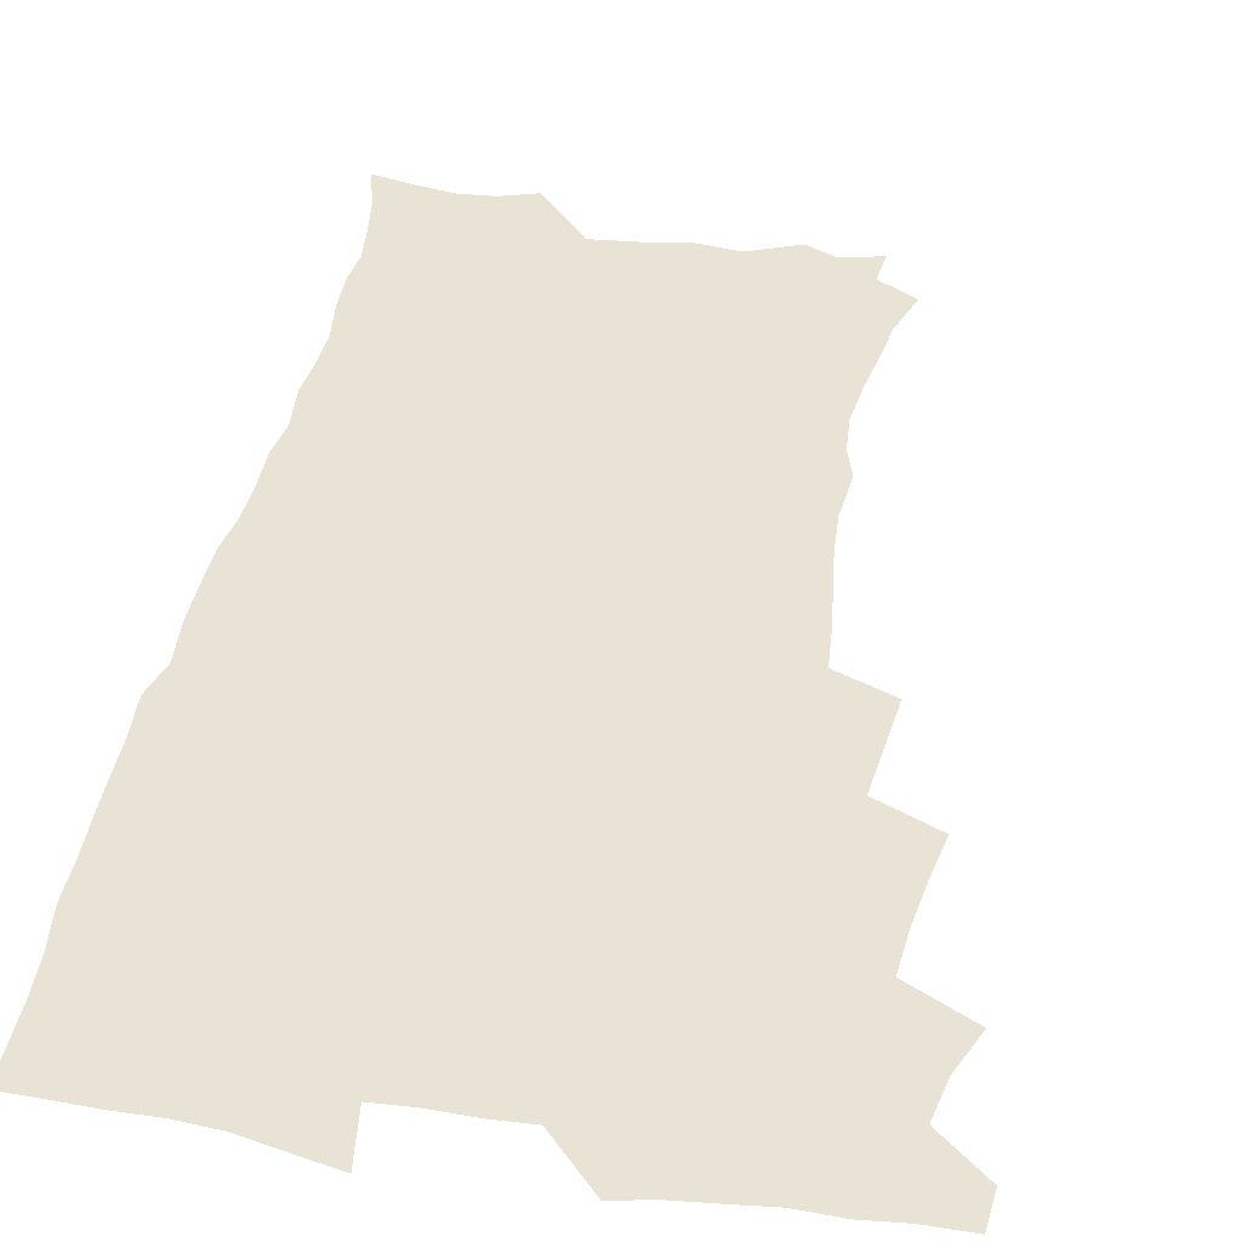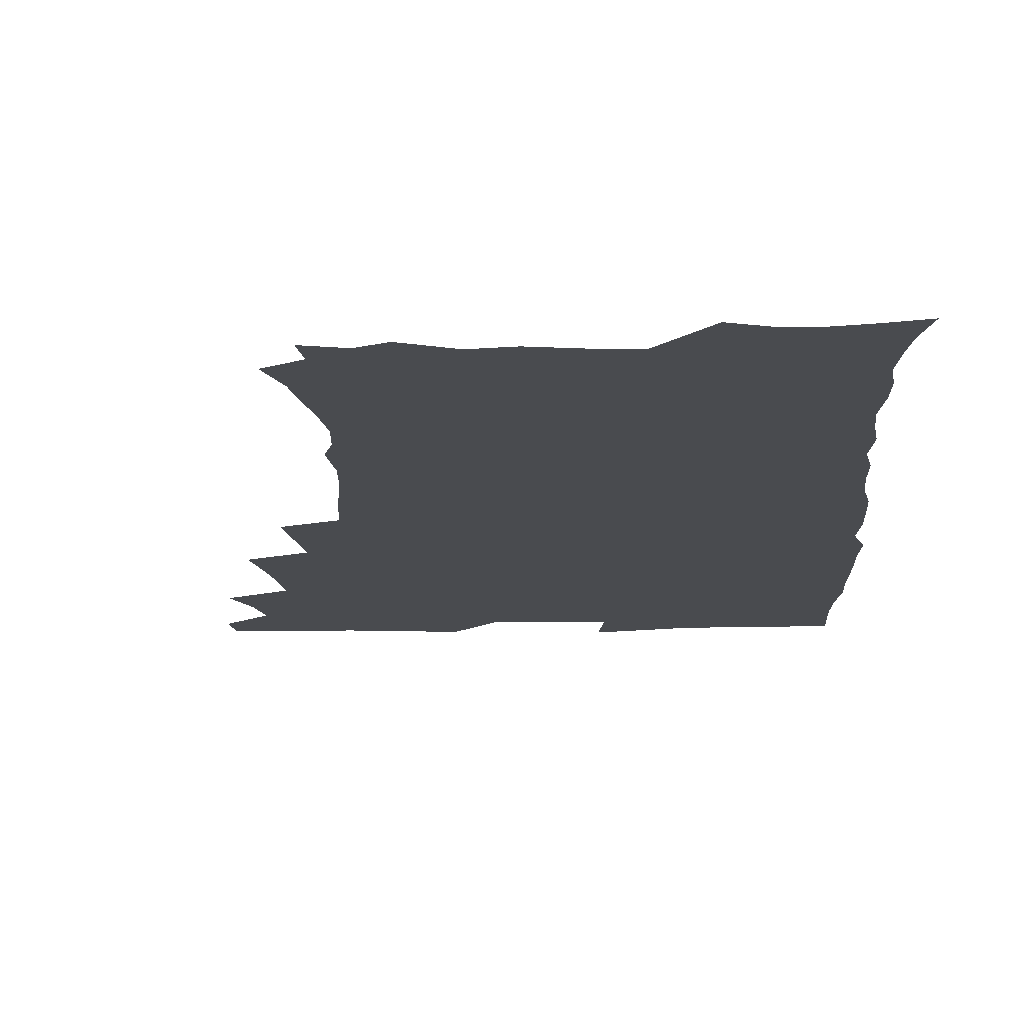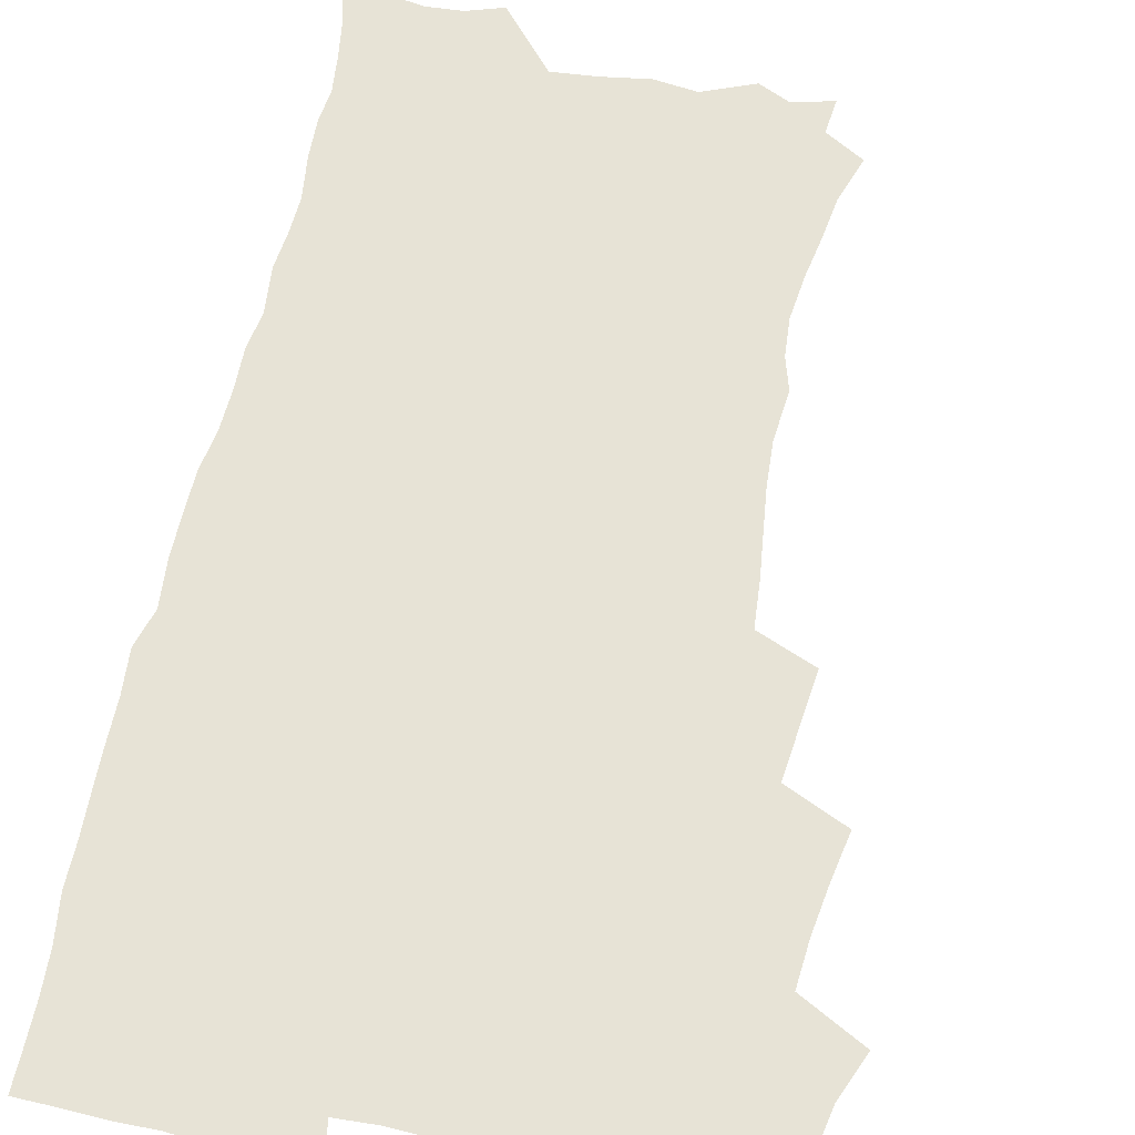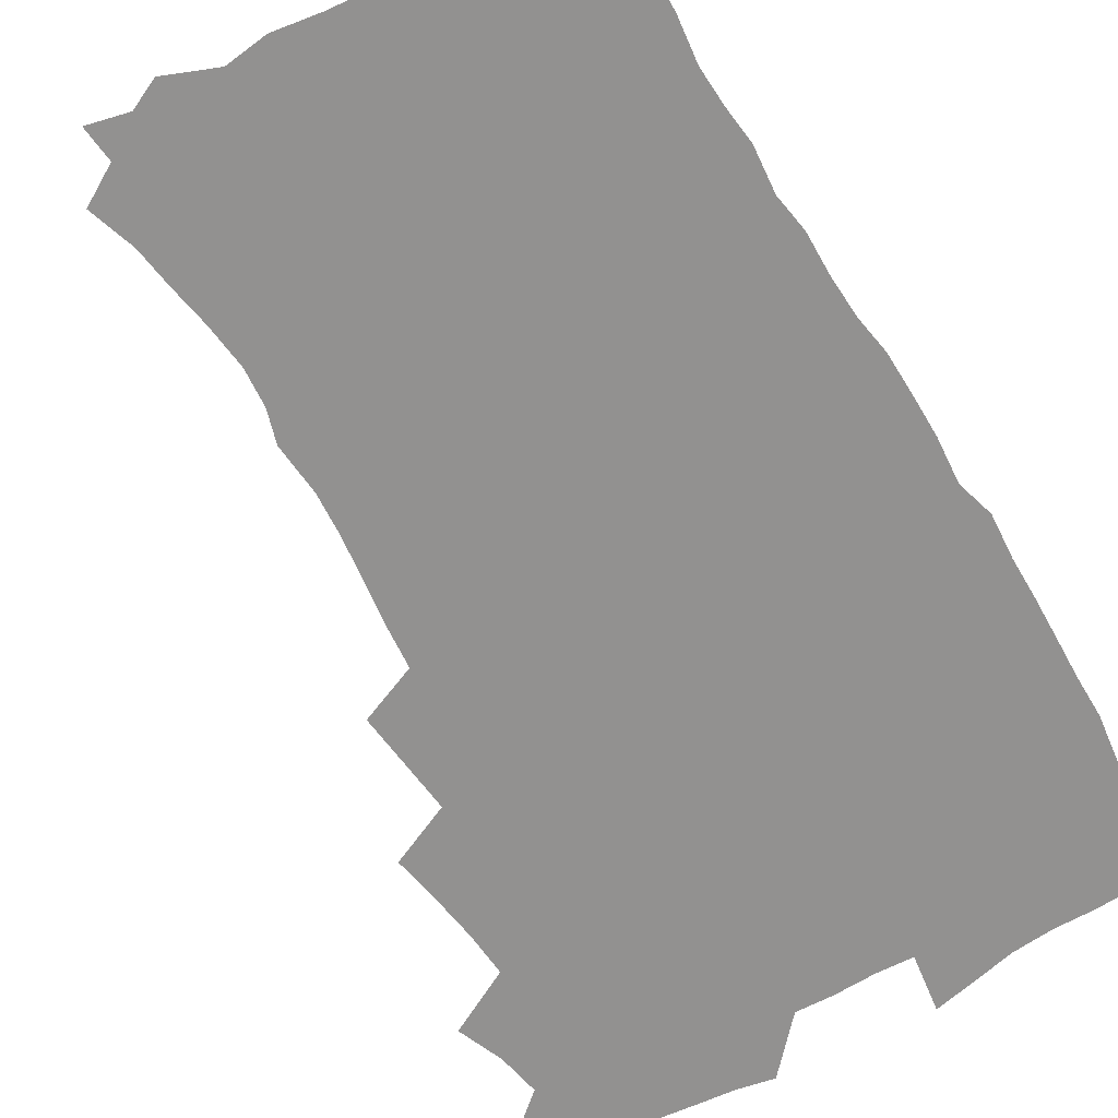
<metadata>
{"format":"obj","ext":"obj","renderer":"f3d","projection":"perspective","resolution":1024,"background":"white","views":[{"elev":41.3,"azim":-169.5,"up":"+Z"},{"elev":-14.1,"azim":2.5,"up":"+Z"},{"elev":62.7,"azim":-168.0,"up":"+Z"},{"elev":-66.1,"azim":30.1,"up":"+Z"}]}
</metadata>
<code>
v 463.5 554.1 0
v 464.9 568.8 0
v 471 505.5 0
v 478 522.6 0
v 481.2 538.5 0
v 482.1 553.4 0
v 481 568.7 0
v 487.3 440.3 0
v 490.7 458.4 0
v 493.4 475.9 0
v 494.8 492.8 0
v 498.7 509.6 0
v 498.1 524 0
v 497.9 538.8 0
v 497.5 553.5 0
v 495.8 570.1 0
v 505.6 390.9 0
v 507.9 410.3 0
v 510.1 429.9 0
v 511.3 447.1 0
v 511.5 463 0
v 509 477.4 0
v 513.2 495 0
v 514.6 510.3 0
v 514.1 524.4 0
v 513.3 539.2 0
v 512.3 554.4 0
v 511.4 569.5 0
v 522.7 205.3 0
v 528.6 222.6 0
v 530.8 237.3 0
v 533.8 253.8 0
v 535.8 270.6 0
v 534.8 285 0
v 531.2 297.1 0
v 533 316.4 0
v 532.1 332.6 0
v 530.2 348.6 0
v 528.3 364.9 0
v 527 382 0
v 526.2 399.1 0
v 526.6 416.6 0
v 526.6 432.7 0
v 528.2 449.9 0
v 529.4 466.2 0
v 529.1 481.1 0
v 528.3 495.8 0
v 528.6 510.4 0
v 528.7 524.9 0
v 528.6 539.5 0
v 527.1 555.3 0
v 525.8 571.1 0
v 535.5 183.7 0
v 537 196.9 0
v 540 211.9 0
v 547.1 232.2 0
v 549.5 248.7 0
v 550.9 264.7 0
v 550 278.5 0
v 549.9 294.1 0
v 548.1 308.1 0
v 549.3 326.8 0
v 547.1 340.7 0
v 546.3 356.7 0
v 545.4 372.8 0
v 543.7 387.8 0
v 543.3 404.1 0
v 544.8 422 0
v 544.5 437 0
v 543.7 451.7 0
v 544.1 467 0
v 544.8 482.2 0
v 545.1 496.7 0
v 545.1 510.9 0
v 545 525.1 0
v 543.5 540.2 0
v 541.7 556.4 0
v 540 572.5 0
v 550.8 187.3 0
v 556.2 204.5 0
v 560.8 223.1 0
v 562.5 238.8 0
v 565 256.5 0
v 565.3 271.4 0
v 564.7 285.7 0
v 563.9 300.1 0
v 562.9 314.8 0
v 563.5 332.6 0
v 562.3 347.1 0
v 561.7 362.6 0
v 559.9 376.5 0
v 559 391.7 0
v 558.5 407 0
v 559.7 423.9 0
v 559.5 438.8 0
v 559 453.2 0
v 559.8 468.6 0
v 560.1 483.1 0
v 560.3 497.3 0
v 560.7 511.2 0
v 560.6 524.8 0
v 559 539.7 0
v 556.6 556.7 0
v 554 575.3 0
v 562.1 182 0
v 573.1 210.7 0
v 576.2 228.6 0
v 577 243.7 0
v 578.1 259.7 0
v 577.9 274.1 0
v 577.6 289.1 0
v 576.8 303.3 0
v 576.8 319.8 0
v 576.5 335.3 0
v 576.2 350.9 0
v 575.7 365.8 0
v 575.1 380.6 0
v 574.9 396 0
v 574.6 411 0
v 573.8 425 0
v 573.8 439.8 0
v 573.6 454.2 0
v 574.7 469.8 0
v 574.1 483.4 0
v 574.8 497.9 0
v 575 511.6 0
v 574.4 525.3 0
v 573.4 539.8 0
v 571.9 555.5 0
v 581.1 189.6 0
v 588.2 214.7 0
v 590.8 233.5 0
v 590.6 246.8 0
v 591 262.1 0
v 591 277.2 0
v 590.3 291 0
v 590 306.3 0
v 589.8 321.7 0
v 589.4 336.7 0
v 589.4 353.3 0
v 589 366.8 0
v 589.1 383 0
v 588.8 397.7 0
v 588.5 412.2 0
v 588.9 427.5 0
v 587.9 440.8 0
v 588.6 456.2 0
v 588.7 470.3 0
v 588.5 484.1 0
v 588.6 498 0
v 588.7 511.8 0
v 588.4 525.8 0
v 587.6 540.6 0
v 586.4 556.1 0
v 597.1 187.6 0
v 602.1 215.1 0
v 603.2 232.4 0
v 603.3 246.6 0
v 603.6 263.1 0
v 603.6 278.9 0
v 603.4 293.7 0
v 603.2 309.1 0
v 603.1 324.5 0
v 602.6 338.6 0
v 602.4 352 0
v 602.3 368.2 0
v 602.4 383.6 0
v 602.4 398.7 0
v 602.3 412.7 0
v 602.4 428.4 0
v 602 441.9 0
v 602.6 457.1 0
v 602.5 470.6 0
v 602.4 484.3 0
v 602.3 497.8 0
v 602.7 511.9 0
v 602.6 525.9 0
v 602.4 540.1 0
v 601.5 555.6 0
v 614.7 190.3 0
v 616 213.6 0
v 616.4 233.4 0
v 616.4 248.6 0
v 616.3 263.6 0
v 616.3 280.1 0
v 616.1 293.9 0
v 615.9 309.3 0
v 615.8 324.3 0
v 615.6 339.4 0
v 615.4 353.6 0
v 615.4 369.2 0
v 616 382.4 0
v 615.8 398 0
v 615.9 412.3 0
v 615.8 428.2 0
v 615.9 442.6 0
v 616.1 457 0
v 616.3 470.8 0
v 616.6 484.6 0
v 617.1 498.4 0
v 616.7 512.2 0
v 616.8 525.9 0
v 616.8 539.8 0
v 616.1 556.3 0
v 613.2 578.2 0
v 631.7 191.8 0
v 630 214.9 0
v 629.5 232.5 0
v 629.1 249.4 0
v 629 263.8 0
v 628.8 280.3 0
v 628.7 294.6 0
v 628.6 309.9 0
v 628.7 324.4 0
v 628.6 340.1 0
v 628.5 354.8 0
v 629 367.2 0
v 629.1 384.3 0
v 629.1 398.9 0
v 629.5 412.4 0
v 629.5 427.8 0
v 629.6 442.2 0
v 629.5 456.9 0
v 630 470.3 0
v 630.9 483.6 0
v 630.7 498.7 0
v 630.8 512.1 0
v 631.1 525.7 0
v 631 540.2 0
v 631 554.7 0
v 628.8 574.8 0
v 651.4 168.7 0
v 645.9 193.8 0
v 643.9 213.4 0
v 642.7 231.4 0
v 642.2 247.1 0
v 641.5 264.8 0
v 641.2 280 0
v 641.3 294.2 0
v 642 307.2 0
v 641.1 326 0
v 641.7 338.9 0
v 641.4 354.5 0
v 642 368.4 0
v 642.4 382.8 0
v 642.3 397.5 0
v 643.5 410.7 0
v 642.9 427.5 0
v 643.5 441.1 0
v 643.6 455.5 0
v 644 469.5 0
v 644.5 483.5 0
v 644.7 498.1 0
v 645.2 511.9 0
v 645.2 525.9 0
v 645.4 540.3 0
v 645.4 554.8 0
v 645.1 571.1 0
v 664.8 173.1 0
v 660.7 192.4 0
v 657.7 211.8 0
v 655.8 229.9 0
v 655.3 245.5 0
v 654.3 262.5 0
v 654.4 277.2 0
v 653.7 293.4 0
v 654.8 306.4 0
v 654.2 323 0
v 654.4 337.9 0
v 654.7 352.5 0
v 655.7 365.9 0
v 655.7 381.3 0
v 657.5 394.5 0
v 656.7 411.2 0
v 656.8 425.8 0
v 657.5 439.8 0
v 657.9 454 0
v 658 468.6 0
v 658.7 482.3 0
v 657.9 498.6 0
v 659.1 511.7 0
v 659.7 525.7 0
v 659.9 540 0
v 660.1 555 0
v 660.4 569.8 0
v 678.5 174 0
v 674.9 191.2 0
v 672.4 208.2 0
v 670.4 225.4 0
v 668.8 242.4 0
v 669.2 256.7 0
v 668.1 273.4 0
v 668 288.6 0
v 668.2 303.4 0
v 667.8 319.3 0
v 670.1 331.9 0
v 668.8 349.2 0
v 668.8 364.4 0
v 669.9 378.3 0
v 671.4 392.3 0
v 671.3 408.2 0
v 672.5 422.3 0
v 672.1 437.8 0
v 672 452.8 0
v 672.6 467.2 0
v 673 481.8 0
v 672.5 496.8 0
v 674.5 510.6 0
v 673.9 525.7 0
v 674 539.5 0
v 675.1 554.6 0
v 675.4 570 0
v 693.4 171.5 0
v 690.5 187 0
v 686.4 205.5 0
v 684.4 221.7 0
v 684.2 236.4 0
v 683 252.4 0
v 682.9 267.4 0
v 683.4 282 0
v 682.7 298.3 0
v 681.9 314.6 0
v 683.5 328.6 0
v 684.4 343.3 0
v 684.1 359.1 0
v 687.1 372.4 0
v 685.9 389.3 0
v 687.4 403.7 0
v 687.5 419.3 0
v 686.8 435.4 0
v 686.7 450.5 0
v 688.3 464.6 0
v 689 479.5 0
v 690.3 494.2 0
v 689 510.2 0
v 689.7 524.8 0
v 689.9 539.5 0
v 689.8 554.2 0
v 690.5 569.4 0
v 708.7 168 0
v 704.3 185 0
v 702.1 199.9 0
v 700.7 214.6 0
v 702.2 227 0
v 701.9 241.6 0
v 700 258.3 0
v 700.8 272.5 0
v 702.4 286.4 0
v 700.9 303.8 0
v 703.2 317.6 0
v 703 333.9 0
v 703.9 349.4 0
v 706.4 363.6 0
v 706.8 379.6 0
v 707 395.6 0
v 705.7 412.9 0
v 709.8 426.9 0
v 708.7 443.5 0
v 708.8 459.2 0
v 708.5 475 0
v 708 491 0
v 708.2 506.6 0
v 706.1 523.5 0
v 705.4 539.1 0
v 705.4 554.1 0
v 705.6 569 0
v 706 586 0
f 5 6 1
f 1 6 2
f 6 7 2
f 11 12 3
f 3 12 4
f 12 13 4
f 4 13 5
f 13 14 5
f 5 14 6
f 14 15 6
f 6 15 7
f 15 16 7
f 19 20 8
f 8 20 9
f 20 21 9
f 9 21 10
f 21 22 10
f 10 22 11
f 22 23 11
f 11 23 12
f 23 24 12
f 12 24 13
f 24 25 13
f 13 25 14
f 25 26 14
f 14 26 15
f 26 27 15
f 15 27 16
f 27 28 16
f 40 41 17
f 17 41 18
f 41 42 18
f 18 42 19
f 42 43 19
f 19 43 20
f 43 44 20
f 20 44 21
f 44 45 21
f 21 45 22
f 45 46 22
f 22 46 23
f 46 47 23
f 23 47 24
f 47 48 24
f 24 48 25
f 48 49 25
f 25 49 26
f 49 50 26
f 26 50 27
f 50 51 27
f 27 51 28
f 51 52 28
f 54 55 29
f 29 55 30
f 55 56 30
f 30 56 31
f 56 57 31
f 31 57 32
f 57 58 32
f 32 58 33
f 58 59 33
f 33 59 34
f 59 60 34
f 34 60 35
f 60 61 35
f 35 61 36
f 61 62 36
f 36 62 37
f 62 63 37
f 37 63 38
f 63 64 38
f 38 64 39
f 64 65 39
f 39 65 40
f 65 66 40
f 40 66 41
f 66 67 41
f 41 67 42
f 67 68 42
f 42 68 43
f 68 69 43
f 43 69 44
f 69 70 44
f 44 70 45
f 70 71 45
f 45 71 46
f 71 72 46
f 46 72 47
f 72 73 47
f 47 73 48
f 73 74 48
f 48 74 49
f 74 75 49
f 49 75 50
f 75 76 50
f 50 76 51
f 76 77 51
f 51 77 52
f 77 78 52
f 53 79 54
f 79 80 54
f 54 80 55
f 80 81 55
f 55 81 56
f 81 82 56
f 56 82 57
f 82 83 57
f 57 83 58
f 83 84 58
f 58 84 59
f 84 85 59
f 59 85 60
f 85 86 60
f 60 86 61
f 86 87 61
f 61 87 62
f 87 88 62
f 62 88 63
f 88 89 63
f 63 89 64
f 89 90 64
f 64 90 65
f 90 91 65
f 65 91 66
f 91 92 66
f 66 92 67
f 92 93 67
f 67 93 68
f 93 94 68
f 68 94 69
f 94 95 69
f 69 95 70
f 95 96 70
f 70 96 71
f 96 97 71
f 71 97 72
f 97 98 72
f 72 98 73
f 98 99 73
f 73 99 74
f 99 100 74
f 74 100 75
f 100 101 75
f 75 101 76
f 101 102 76
f 76 102 77
f 102 103 77
f 77 103 78
f 103 104 78
f 79 105 80
f 105 106 80
f 80 106 81
f 106 107 81
f 81 107 82
f 107 108 82
f 82 108 83
f 108 109 83
f 83 109 84
f 109 110 84
f 84 110 85
f 110 111 85
f 85 111 86
f 111 112 86
f 86 112 87
f 112 113 87
f 87 113 88
f 113 114 88
f 88 114 89
f 114 115 89
f 89 115 90
f 115 116 90
f 90 116 91
f 116 117 91
f 91 117 92
f 117 118 92
f 92 118 93
f 118 119 93
f 93 119 94
f 119 120 94
f 94 120 95
f 120 121 95
f 95 121 96
f 121 122 96
f 96 122 97
f 122 123 97
f 97 123 98
f 123 124 98
f 98 124 99
f 124 125 99
f 99 125 100
f 125 126 100
f 100 126 101
f 126 127 101
f 101 127 102
f 127 128 102
f 102 128 103
f 128 129 103
f 103 129 104
f 105 130 106
f 130 131 106
f 106 131 107
f 131 132 107
f 107 132 108
f 132 133 108
f 108 133 109
f 133 134 109
f 109 134 110
f 134 135 110
f 110 135 111
f 135 136 111
f 111 136 112
f 136 137 112
f 112 137 113
f 137 138 113
f 113 138 114
f 138 139 114
f 114 139 115
f 139 140 115
f 115 140 116
f 140 141 116
f 116 141 117
f 141 142 117
f 117 142 118
f 142 143 118
f 118 143 119
f 143 144 119
f 119 144 120
f 144 145 120
f 120 145 121
f 145 146 121
f 121 146 122
f 146 147 122
f 122 147 123
f 147 148 123
f 123 148 124
f 148 149 124
f 124 149 125
f 149 150 125
f 125 150 126
f 150 151 126
f 126 151 127
f 151 152 127
f 127 152 128
f 152 153 128
f 128 153 129
f 153 154 129
f 130 155 131
f 155 156 131
f 131 156 132
f 156 157 132
f 132 157 133
f 157 158 133
f 133 158 134
f 158 159 134
f 134 159 135
f 159 160 135
f 135 160 136
f 160 161 136
f 136 161 137
f 161 162 137
f 137 162 138
f 162 163 138
f 138 163 139
f 163 164 139
f 139 164 140
f 164 165 140
f 140 165 141
f 165 166 141
f 141 166 142
f 166 167 142
f 142 167 143
f 167 168 143
f 143 168 144
f 168 169 144
f 144 169 145
f 169 170 145
f 145 170 146
f 170 171 146
f 146 171 147
f 171 172 147
f 147 172 148
f 172 173 148
f 148 173 149
f 173 174 149
f 149 174 150
f 174 175 150
f 150 175 151
f 175 176 151
f 151 176 152
f 176 177 152
f 152 177 153
f 177 178 153
f 153 178 154
f 178 179 154
f 155 180 156
f 180 181 156
f 156 181 157
f 181 182 157
f 157 182 158
f 182 183 158
f 158 183 159
f 183 184 159
f 159 184 160
f 184 185 160
f 160 185 161
f 185 186 161
f 161 186 162
f 186 187 162
f 162 187 163
f 187 188 163
f 163 188 164
f 188 189 164
f 164 189 165
f 189 190 165
f 165 190 166
f 190 191 166
f 166 191 167
f 191 192 167
f 167 192 168
f 192 193 168
f 168 193 169
f 193 194 169
f 169 194 170
f 194 195 170
f 170 195 171
f 195 196 171
f 171 196 172
f 196 197 172
f 172 197 173
f 197 198 173
f 173 198 174
f 198 199 174
f 174 199 175
f 199 200 175
f 175 200 176
f 200 201 176
f 176 201 177
f 201 202 177
f 177 202 178
f 202 203 178
f 178 203 179
f 203 204 179
f 180 206 181
f 206 207 181
f 181 207 182
f 207 208 182
f 182 208 183
f 208 209 183
f 183 209 184
f 209 210 184
f 184 210 185
f 210 211 185
f 185 211 186
f 211 212 186
f 186 212 187
f 212 213 187
f 187 213 188
f 213 214 188
f 188 214 189
f 214 215 189
f 189 215 190
f 215 216 190
f 190 216 191
f 216 217 191
f 191 217 192
f 217 218 192
f 192 218 193
f 218 219 193
f 193 219 194
f 219 220 194
f 194 220 195
f 220 221 195
f 195 221 196
f 221 222 196
f 196 222 197
f 222 223 197
f 197 223 198
f 223 224 198
f 198 224 199
f 224 225 199
f 199 225 200
f 225 226 200
f 200 226 201
f 226 227 201
f 201 227 202
f 227 228 202
f 202 228 203
f 228 229 203
f 203 229 204
f 229 230 204
f 204 230 205
f 230 231 205
f 232 233 206
f 206 233 207
f 233 234 207
f 207 234 208
f 234 235 208
f 208 235 209
f 235 236 209
f 209 236 210
f 236 237 210
f 210 237 211
f 237 238 211
f 211 238 212
f 238 239 212
f 212 239 213
f 239 240 213
f 213 240 214
f 240 241 214
f 214 241 215
f 241 242 215
f 215 242 216
f 242 243 216
f 216 243 217
f 243 244 217
f 217 244 218
f 244 245 218
f 218 245 219
f 245 246 219
f 219 246 220
f 246 247 220
f 220 247 221
f 247 248 221
f 221 248 222
f 248 249 222
f 222 249 223
f 249 250 223
f 223 250 224
f 250 251 224
f 224 251 225
f 251 252 225
f 225 252 226
f 252 253 226
f 226 253 227
f 253 254 227
f 227 254 228
f 254 255 228
f 228 255 229
f 255 256 229
f 229 256 230
f 256 257 230
f 230 257 231
f 257 258 231
f 232 259 233
f 259 260 233
f 233 260 234
f 260 261 234
f 234 261 235
f 261 262 235
f 235 262 236
f 262 263 236
f 236 263 237
f 263 264 237
f 237 264 238
f 264 265 238
f 238 265 239
f 265 266 239
f 239 266 240
f 266 267 240
f 240 267 241
f 267 268 241
f 241 268 242
f 268 269 242
f 242 269 243
f 269 270 243
f 243 270 244
f 270 271 244
f 244 271 245
f 271 272 245
f 245 272 246
f 272 273 246
f 246 273 247
f 273 274 247
f 247 274 248
f 274 275 248
f 248 275 249
f 275 276 249
f 249 276 250
f 276 277 250
f 250 277 251
f 277 278 251
f 251 278 252
f 278 279 252
f 252 279 253
f 279 280 253
f 253 280 254
f 280 281 254
f 254 281 255
f 281 282 255
f 255 282 256
f 282 283 256
f 256 283 257
f 283 284 257
f 257 284 258
f 284 285 258
f 259 286 260
f 286 287 260
f 260 287 261
f 287 288 261
f 261 288 262
f 288 289 262
f 262 289 263
f 289 290 263
f 263 290 264
f 290 291 264
f 264 291 265
f 291 292 265
f 265 292 266
f 292 293 266
f 266 293 267
f 293 294 267
f 267 294 268
f 294 295 268
f 268 295 269
f 295 296 269
f 269 296 270
f 296 297 270
f 270 297 271
f 297 298 271
f 271 298 272
f 298 299 272
f 272 299 273
f 299 300 273
f 273 300 274
f 300 301 274
f 274 301 275
f 301 302 275
f 275 302 276
f 302 303 276
f 276 303 277
f 303 304 277
f 277 304 278
f 304 305 278
f 278 305 279
f 305 306 279
f 279 306 280
f 306 307 280
f 280 307 281
f 307 308 281
f 281 308 282
f 308 309 282
f 282 309 283
f 309 310 283
f 283 310 284
f 310 311 284
f 284 311 285
f 311 312 285
f 286 313 287
f 313 314 287
f 287 314 288
f 314 315 288
f 288 315 289
f 315 316 289
f 289 316 290
f 316 317 290
f 290 317 291
f 317 318 291
f 291 318 292
f 318 319 292
f 292 319 293
f 319 320 293
f 293 320 294
f 320 321 294
f 294 321 295
f 321 322 295
f 295 322 296
f 322 323 296
f 296 323 297
f 323 324 297
f 297 324 298
f 324 325 298
f 298 325 299
f 325 326 299
f 299 326 300
f 326 327 300
f 300 327 301
f 327 328 301
f 301 328 302
f 328 329 302
f 302 329 303
f 329 330 303
f 303 330 304
f 330 331 304
f 304 331 305
f 331 332 305
f 305 332 306
f 332 333 306
f 306 333 307
f 333 334 307
f 307 334 308
f 334 335 308
f 308 335 309
f 335 336 309
f 309 336 310
f 336 337 310
f 310 337 311
f 337 338 311
f 311 338 312
f 338 339 312
f 313 340 314
f 340 341 314
f 314 341 315
f 341 342 315
f 315 342 316
f 342 343 316
f 316 343 317
f 343 344 317
f 317 344 318
f 344 345 318
f 318 345 319
f 345 346 319
f 319 346 320
f 346 347 320
f 320 347 321
f 347 348 321
f 321 348 322
f 348 349 322
f 322 349 323
f 349 350 323
f 323 350 324
f 350 351 324
f 324 351 325
f 351 352 325
f 325 352 326
f 352 353 326
f 326 353 327
f 353 354 327
f 327 354 328
f 354 355 328
f 328 355 329
f 355 356 329
f 329 356 330
f 356 357 330
f 330 357 331
f 357 358 331
f 331 358 332
f 358 359 332
f 332 359 333
f 359 360 333
f 333 360 334
f 360 361 334
f 334 361 335
f 361 362 335
f 335 362 336
f 362 363 336
f 336 363 337
f 363 364 337
f 337 364 338
f 364 365 338
f 338 365 339
f 365 366 339

</code>
